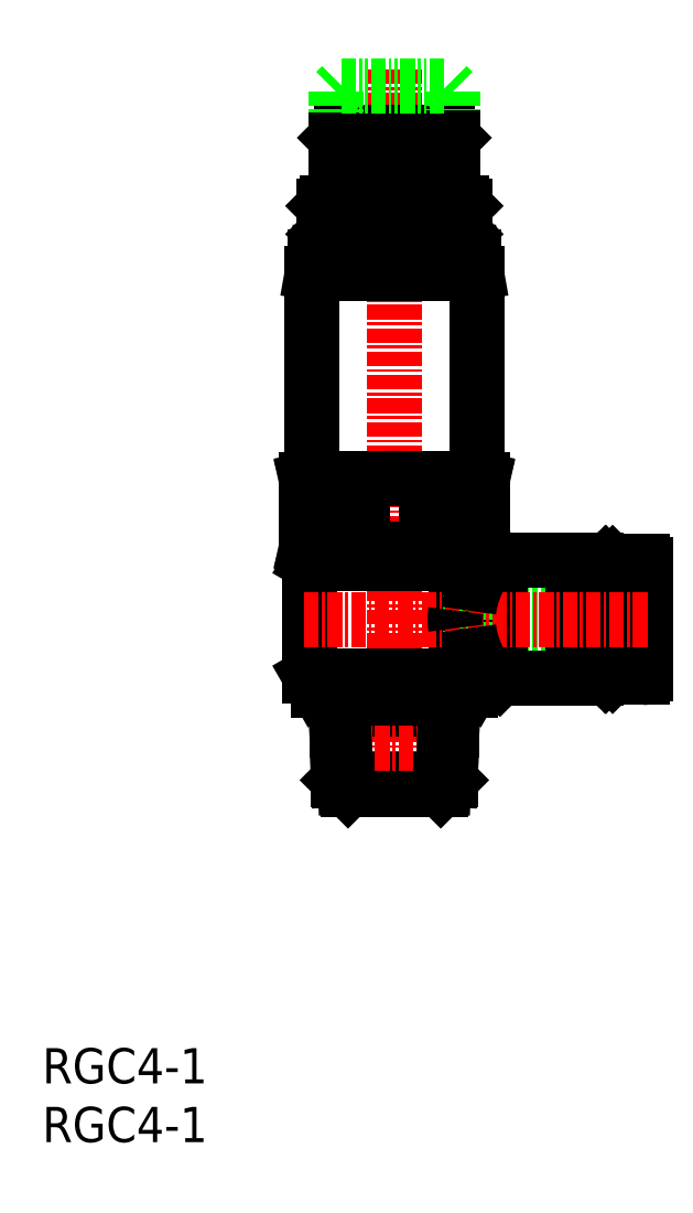
<metadata>
{"format":"dxf","ext":"dxf","renderer":"ezdxf+matplotlib","layout":"modelspace","background":"white","min_lineweight":24,"dpi":150}
</metadata>
<code>
0
SECTION
2
ENTITIES
0
INSERT
8
0
2
*U11
10
0
20
0
30
0
0
INSERT
8
0
2
*U12
10
0
20
0
30
0
0
LINE
8
CENTER
10
30
20
91.3
30
0
11
30
21
28.63
31
0
0
LINE
8
0
10
48
20
39.95
30
0
11
48
21
49.05
31
0
0
LINE
8
0
10
36.5
20
42.5
30
0
11
51.4
21
42.5
31
0
0
LINE
8
0
10
36.5
20
46.5
30
0
11
51.4
21
46.5
31
0
0
LINE
8
0
10
48.6
20
49.25
30
0
11
48.6
21
39.75
31
0
0
LINE
8
0
10
48.6
20
39.75
30
0
11
48.18
21
39.75
31
0
0
LINE
8
0
10
47.82
20
39.75
30
0
11
47.2
21
39.75
31
0
0
LINE
8
0
10
48.18
20
39.75
30
0
11
48
21
39.95
31
0
0
LINE
8
0
10
48.6
20
39.75
30
0
11
48.9
21
40.05
31
0
0
LINE
8
0
10
48
20
39.95
30
0
11
47.83
21
39.75
31
0
0
LINE
8
0
10
47.82
20
49.25
30
0
11
47.2
21
49.25
31
0
0
LINE
8
0
10
48.6
20
49.25
30
0
11
48.9
21
48.95
31
0
0
LINE
8
0
10
48
20
49.05
30
0
11
47.83
21
49.25
31
0
0
LINE
8
0
10
48.17
20
49.25
30
0
11
48
21
49.05
31
0
0
LINE
8
0
10
48.6
20
49.25
30
0
11
48.18
21
49.25
31
0
0
LINE
8
0
10
48.9
20
48.95
30
0
11
48.9
21
40.05
31
0
0
LINE
8
0
10
48.18
20
39.75
30
0
11
48.18
21
49.25
31
0
0
LINE
8
0
10
51.1
20
49.45
30
0
11
49.8
21
49.45
31
0
0
LINE
8
0
10
51.1
20
39.55
30
0
11
49.8
21
39.55
31
0
0
LINE
8
0
10
51.4
20
49.15
30
0
11
51.4
21
39.85
31
0
0
LINE
8
0
10
49.8
20
49.45
30
0
11
49.8
21
39.55
31
0
0
LINE
8
0
10
49.8
20
47.2
30
0
11
48.9
21
47.2
31
0
0
LINE
8
0
10
49.8
20
41.8
30
0
11
48.9
21
41.8
31
0
0
LINE
8
0
10
47.82
20
49.25
30
0
11
47.82
21
39.75
31
0
0
LINE
8
0
10
35.23
20
43.75
30
0
11
39
21
43.75
31
0
0
LINE
8
0
10
35.23
20
45.25
30
0
11
39
21
45.25
31
0
0
LINE
8
0
10
37.2
20
41
30
0
11
37.5
21
41
31
0
0
LINE
8
0
10
37.2
20
48
30
0
11
37.5
21
48
31
0
0
LINE
8
0
10
47.2
20
49.5
30
0
11
47.2
21
39.5
31
0
0
LINE
8
0
10
39
20
39.5
30
0
11
47.2
21
39.5
31
0
0
LINE
8
0
10
39
20
49.5
30
0
11
47.2
21
49.5
31
0
0
LINE
8
0
10
39
20
49.5
30
0
11
39
21
45.25
31
0
0
LINE
8
0
10
37.5
20
48
30
0
11
37.5
21
45.25
31
0
0
LINE
8
0
10
45.2
20
49.5
30
0
11
45.2
21
39.5
31
0
0
LINE
8
0
10
39
20
39.5
30
0
11
37.5
21
41
31
0
0
LINE
8
0
10
37.5
20
43.75
30
0
11
37.5
21
41
31
0
0
LINE
8
0
10
39
20
43.75
30
0
11
39
21
39.5
31
0
0
LINE
8
0
10
37.5
20
48
30
0
11
39
21
49.5
31
0
0
LINE
8
0
10
36.5
20
46.5
30
0
11
36.5
21
42.5
31
0
0
LINE
8
0
10
22.8
20
39.7
30
0
11
23.49
21
38.5
31
0
0
LINE
8
0
10
36.51
20
50.5
30
0
11
37.2
21
49.3
31
0
0
LINE
8
0
10
36.51
20
38.5
30
0
11
37.2
21
39.7
31
0
0
LINE
8
0
10
37.2
20
49.3
30
0
11
37.2
21
48
31
0
0
LINE
8
0
10
22.8
20
49.3
30
0
11
22.8
21
39.7
31
0
0
LINE
8
0
10
22.8
20
49.3
30
0
11
37.2
21
49.3
31
0
0
LINE
8
0
10
23.49
20
38.5
30
0
11
36.51
21
38.5
31
0
0
LINE
8
0
10
37.2
20
41
30
0
11
37.2
21
39.7
31
0
0
LINE
8
0
10
22.8
20
39.7
30
0
11
37.2
21
39.7
31
0
0
LINE
8
0
10
23.49
20
50.5
30
0
11
36.51
21
50.5
31
0
0
LINE
8
0
10
22.8
20
49.3
30
0
11
23.49
21
50.5
31
0
0
LINE
8
CENTER
10
22.32
20
44.5
30
0
11
51.8
21
44.5
31
0
0
LINE
8
0
10
25.06
20
85.5
30
0
11
25.06
21
80.5
31
0
0
LINE
8
0
10
35
20
80.5
30
0
11
34.5
21
80
31
0
0
LINE
8
0
10
25
20
85.5
30
0
11
35
21
85.5
31
0
0
LINE
8
0
10
25
20
80.5
30
0
11
25.5
21
80
31
0
0
LINE
8
0
10
34.5
20
86
30
0
11
35
21
85.5
31
0
0
LINE
8
0
10
25
20
85.5
30
0
11
25.5
21
86
31
0
0
LINE
8
0
10
24.3
20
77
30
0
11
24
21
77.3
31
0
0
LINE
8
0
10
25
20
85.5
30
0
11
25
21
80.5
31
0
0
LINE
8
0
10
35
20
85.5
30
0
11
35
21
80.5
31
0
0
LINE
8
0
10
22.59
20
50.61
30
0
11
23
21
50.5
31
0
0
LINE
8
0
10
37.41
20
56.39
30
0
11
37.41
21
50.61
31
0
0
LINE
8
0
10
25.5
20
86
30
0
11
34.5
21
86
31
0
0
LINE
8
0
10
37.5
20
56.39
30
0
11
37.5
21
50.61
31
0
0
LINE
8
0
10
25.28
20
50.61
30
0
11
27.31
21
50.61
31
0
0
LINE
8
0
10
34.72
20
56.39
30
0
11
34.72
21
50.61
31
0
0
LINE
8
0
10
36
20
77.3
30
0
11
24
21
77.3
31
0
0
LINE
8
0
10
32.69
20
56.39
30
0
11
32.69
21
50.61
31
0
0
LINE
8
0
10
37.41
20
50.61
30
0
11
37.5
21
50.61
31
0
0
LINE
8
0
10
27.31
20
56.39
30
0
11
27.31
21
50.61
31
0
0
LINE
8
0
10
37.41
20
56.39
30
0
11
37.5
21
56.39
31
0
0
LINE
8
0
10
25.28
20
56.39
30
0
11
25.28
21
50.61
31
0
0
LINE
8
0
10
32.69
20
56.39
30
0
11
34.72
21
56.39
31
0
0
LINE
8
0
10
22.59
20
56.39
30
0
11
22.59
21
50.61
31
0
0
LINE
8
0
10
32.69
20
50.61
30
0
11
34.72
21
50.61
31
0
0
LINE
8
0
10
25.28
20
56.39
30
0
11
27.31
21
56.39
31
0
0
LINE
8
0
10
35.7
20
80
30
0
11
36
21
79.7
31
0
0
LINE
8
0
10
22.5
20
56.37
30
0
11
22.5
21
50.61
31
0
0
LINE
8
0
10
36.75
20
75.4
30
0
11
37
21
73.98
31
0
0
LINE
8
0
10
35.7
20
77
30
0
11
36
21
77.3
31
0
0
LINE
8
0
10
36
20
79.7
30
0
11
36
21
77.3
31
0
0
LINE
8
0
10
25.1
20
36.89
30
0
11
34.9
21
36.89
31
0
0
LINE
8
0
10
23
20
73.98
30
0
11
23.25
21
75.4
31
0
0
LINE
8
0
10
25
20
76.5
30
0
11
25.5
21
77
31
0
0
LINE
8
0
10
24.3
20
77
30
0
11
35.7
21
77
31
0
0
LINE
8
0
10
35
20
76.5
30
0
11
35
21
75.4
31
0
0
LINE
8
0
10
25.23
20
30.82
30
0
11
34.77
21
30.82
31
0
0
LINE
8
0
10
33.95
20
30
30
0
11
34.77
21
30.82
31
0
0
LINE
8
0
10
26.05
20
30
30
0
11
25.23
21
30.82
31
0
0
LINE
8
0
10
34.37
20
36.89
30
0
11
34.9
21
37.8
31
0
0
LINE
8
0
10
26.05
20
30
30
0
11
33.95
21
30
31
0
0
LINE
8
CENTER
10
24.35
20
33.97
30
0
11
35.41
21
33.97
31
0
0
LINE
8
0
10
34.77
20
30.82
30
0
11
34.86
21
33.97
31
0
0
LINE
8
0
10
34.17
20
30.22
30
0
11
34.28
21
33.97
31
0
0
LINE
8
0
10
25.83
20
30.22
30
0
11
25.72
21
33.97
31
0
0
LINE
8
0
10
23
20
73.98
30
0
11
37
21
73.98
31
0
0
LINE
8
0
10
25.1
20
37.8
30
0
11
25.63
21
36.89
31
0
0
LINE
8
0
10
25.23
20
30.82
30
0
11
25.14
21
33.97
31
0
0
LINE
8
0
10
22.59
20
56.39
30
0
11
23
21
56.5
31
0
0
LINE
8
0
10
37.5
20
50.61
30
0
11
37
21
50.5
31
0
0
LINE
8
0
10
37
20
56.5
30
0
11
37.41
21
56.39
31
0
0
LINE
8
0
10
37
20
50.5
30
0
11
37.41
21
50.61
31
0
0
LINE
8
0
10
23
20
73.98
30
0
11
23
21
56.5
31
0
0
LINE
8
0
10
24
20
79.7
30
0
11
24.3
21
80
31
0
0
LINE
8
0
10
25
20
76.5
30
0
11
35
21
76.5
31
0
0
LINE
8
0
10
22.5
20
56.39
30
0
11
23
21
56.5
31
0
0
LINE
8
0
10
23
20
50.5
30
0
11
22.5
21
50.61
31
0
0
LINE
8
0
10
37.5
20
56.39
30
0
11
37
21
56.5
31
0
0
LINE
8
0
10
24
20
79.7
30
0
11
36
21
79.7
31
0
0
LINE
8
0
10
34.5
20
77
30
0
11
35
21
76.5
31
0
0
LINE
8
0
10
25
20
76.5
30
0
11
25
21
75.4
31
0
0
LINE
8
0
10
24
20
79.7
30
0
11
24
21
77.3
31
0
0
LINE
8
0
10
35
20
80.5
30
0
11
25
21
80.5
31
0
0
LINE
8
0
10
35.1
20
38.3
30
0
11
34.9
21
37.8
31
0
0
LINE
8
0
10
24.3
20
80
30
0
11
35.7
21
80
31
0
0
LINE
8
0
10
24.9
20
38.3
30
0
11
25.1
21
37.8
31
0
0
LINE
8
0
10
22.5
20
56.39
30
0
11
22.59
21
56.39
31
0
0
LINE
8
0
10
22.5
20
50.61
30
0
11
22.59
21
50.61
31
0
0
LINE
8
0
10
34.9
20
37.8
30
0
11
34.9
21
35.12
31
0
0
LINE
8
0
10
25.1
20
37.8
30
0
11
25.1
21
35.12
31
0
0
LINE
8
0
10
35.1
20
38.5
30
0
11
35.1
21
38.3
31
0
0
LINE
8
0
10
23
20
50.5
30
0
11
37
21
50.5
31
0
0
LINE
8
0
10
37
20
73.98
30
0
11
37
21
56.5
31
0
0
LINE
8
0
10
23
20
56.5
30
0
11
37
21
56.5
31
0
0
LINE
8
0
10
23.25
20
75.4
30
0
11
36.75
21
75.4
31
0
0
LINE
8
0
10
25.1
20
37.8
30
0
11
34.9
21
37.8
31
0
0
LINE
8
0
10
24.9
20
38.3
30
0
11
35.1
21
38.3
31
0
0
LINE
8
0
10
24.9
20
38.5
30
0
11
24.9
21
38.3
31
0
0
LINE
8
0
10
24.9
20
38.5
30
0
11
35.1
21
38.5
31
0
0
LINE
8
0
10
34.86
20
33.97
30
0
11
34.9
21
35.12
31
0
0
LINE
8
0
10
34.28
20
33.97
30
0
11
34.37
21
36.89
31
0
0
LINE
8
0
10
24.07
20
79.7
30
0
11
24.07
21
77.3
31
0
0
LINE
8
0
10
24.29
20
79.7
30
0
11
24.29
21
77.3
31
0
0
LINE
8
0
10
24.65
20
79.7
30
0
11
24.65
21
77.3
31
0
0
LINE
8
0
10
25.15
20
79.7
30
0
11
25.15
21
77.3
31
0
0
LINE
8
0
10
25.76
20
79.7
30
0
11
25.76
21
77.3
31
0
0
LINE
8
0
10
26.47
20
79.7
30
0
11
26.47
21
77.3
31
0
0
LINE
8
0
10
27.28
20
79.7
30
0
11
27.28
21
77.3
31
0
0
LINE
8
0
10
28.15
20
79.7
30
0
11
28.15
21
77.3
31
0
0
LINE
8
0
10
29.06
20
79.7
30
0
11
29.06
21
77.3
31
0
0
LINE
8
0
10
30
20
79.7
30
0
11
30
21
77.3
31
0
0
LINE
8
0
10
30.94
20
79.7
30
0
11
30.94
21
77.3
31
0
0
LINE
8
0
10
31.85
20
79.7
30
0
11
31.85
21
77.3
31
0
0
LINE
8
0
10
32.72
20
79.7
30
0
11
32.72
21
77.3
31
0
0
LINE
8
0
10
33.53
20
79.7
30
0
11
33.53
21
77.3
31
0
0
LINE
8
0
10
34.24
20
79.7
30
0
11
34.24
21
77.3
31
0
0
LINE
8
0
10
34.85
20
79.7
30
0
11
34.85
21
77.3
31
0
0
LINE
8
0
10
35.35
20
79.7
30
0
11
35.35
21
77.3
31
0
0
LINE
8
0
10
35.71
20
79.7
30
0
11
35.71
21
77.3
31
0
0
LINE
8
0
10
35.93
20
79.7
30
0
11
35.93
21
77.3
31
0
0
LINE
8
0
10
25.14
20
33.97
30
0
11
25.1
21
35.12
31
0
0
LINE
8
0
10
25.24
20
85.5
30
0
11
25.24
21
80.5
31
0
0
LINE
8
0
10
25.54
20
85.5
30
0
11
25.54
21
80.5
31
0
0
LINE
8
0
10
25.95
20
85.5
30
0
11
25.95
21
80.5
31
0
0
LINE
8
0
10
26.46
20
85.5
30
0
11
26.46
21
80.5
31
0
0
LINE
8
0
10
27.06
20
85.5
30
0
11
27.06
21
80.5
31
0
0
LINE
8
0
10
27.73
20
85.5
30
0
11
27.73
21
80.5
31
0
0
LINE
8
0
10
28.45
20
85.5
30
0
11
28.45
21
80.5
31
0
0
LINE
8
0
10
29.22
20
85.5
30
0
11
29.22
21
80.5
31
0
0
LINE
8
0
10
30
20
85.5
30
0
11
30
21
80.5
31
0
0
LINE
8
0
10
30.78
20
85.5
30
0
11
30.78
21
80.5
31
0
0
LINE
8
0
10
31.55
20
85.5
30
0
11
31.55
21
80.5
31
0
0
LINE
8
0
10
32.27
20
85.5
30
0
11
32.27
21
80.5
31
0
0
LINE
8
0
10
32.94
20
85.5
30
0
11
32.94
21
80.5
31
0
0
LINE
8
0
10
33.54
20
85.5
30
0
11
33.54
21
80.5
31
0
0
LINE
8
0
10
34.05
20
85.5
30
0
11
34.05
21
80.5
31
0
0
LINE
8
0
10
34.46
20
85.5
30
0
11
34.46
21
80.5
31
0
0
LINE
8
0
10
34.76
20
85.5
30
0
11
34.76
21
80.5
31
0
0
LINE
8
0
10
34.94
20
85.5
30
0
11
34.94
21
80.5
31
0
0
LINE
8
0
10
25.72
20
33.97
30
0
11
25.63
21
36.89
31
0
0
LINE
8
0
10
25.5
20
89.95
30
0
11
34.5
21
89.95
31
0
0
LINE
8
0
10
35
20
89.45
30
0
11
35
21
87.83
31
0
0
LINE
8
0
10
25
20
89.45
30
0
11
25
21
87.66
31
0
0
LINE
8
0
10
25
20
89.45
30
0
11
25.5
21
89.95
31
0
0
LINE
8
0
10
34.5
20
89.95
30
0
11
35
21
89.45
31
0
0
ARC
8
0
10
51.1
20
39.85
30
0
40
0.3
50
270
51
0
0
ARC
8
0
10
51.1
20
49.15
30
0
40
0.3
50
0
51
90
0
POLYLINE
8
0
66
     1
10
0
20
0
30
0
0
VERTEX
8
0
10
35.23
20
45.25
30
0
42
0.0237
0
VERTEX
8
0
10
35.19
20
44.75
30
0
42
0.02417
0
VERTEX
8
0
10
35.19
20
44.25
30
0
42
0.0237
0
VERTEX
8
0
10
35.23
20
43.75
30
0
0
SEQEND
8
0
0
POLYLINE
8
0
66
     1
10
0
20
0
30
0
0
VERTEX
8
0
10
36.34
20
43.75
30
0
42
0.03319
0
VERTEX
8
0
10
36.51
20
42.8
30
0
42
0.02993
0
VERTEX
8
0
10
36.8
20
41.88
30
0
42
0.02787
0
VERTEX
8
0
10
37.2
20
41
30
0
0
SEQEND
8
0
0
POLYLINE
8
0
66
     1
10
0
20
0
30
0
0
VERTEX
8
0
10
37.2
20
48
30
0
42
0.02784
0
VERTEX
8
0
10
36.8
20
47.12
30
0
42
0.02996
0
VERTEX
8
0
10
36.51
20
46.2
30
0
42
0.03323
0
VERTEX
8
0
10
36.34
20
45.25
30
0
0
SEQEND
8
0
0
POLYLINE
8
0
66
     1
10
0
20
0
30
0
0
VERTEX
8
0
10
27.31
20
50.61
30
0
42
0.01349
0
VERTEX
8
0
10
29.1
20
50.51
30
0
42
0.01358
0
VERTEX
8
0
10
30.9
20
50.51
30
0
42
0.01349
0
VERTEX
8
0
10
32.69
20
50.61
30
0
0
SEQEND
8
0
0
POLYLINE
8
0
66
     1
10
0
20
0
30
0
0
VERTEX
8
0
10
34.72
20
50.61
30
0
42
0.02666
0
VERTEX
8
0
10
35.61
20
50.51
30
0
42
0.02734
0
VERTEX
8
0
10
36.51
20
50.51
30
0
42
0.02667
0
VERTEX
8
0
10
37.41
20
50.61
30
0
0
SEQEND
8
0
0
POLYLINE
8
0
66
     1
10
0
20
0
30
0
0
VERTEX
8
0
10
22.59
20
56.39
30
0
42
-0.02666
0
VERTEX
8
0
10
23.49
20
56.49
30
0
42
-0.02733
0
VERTEX
8
0
10
24.39
20
56.49
30
0
42
-0.02667
0
VERTEX
8
0
10
25.28
20
56.39
30
0
0
SEQEND
8
0
0
POLYLINE
8
0
66
     1
10
0
20
0
30
0
0
VERTEX
8
0
10
34.72
20
56.39
30
0
42
-0.02666
0
VERTEX
8
0
10
35.61
20
56.49
30
0
42
-0.02733
0
VERTEX
8
0
10
36.51
20
56.49
30
0
42
-0.02667
0
VERTEX
8
0
10
37.41
20
56.39
30
0
0
SEQEND
8
0
0
POLYLINE
8
0
66
     1
10
0
20
0
30
0
0
VERTEX
8
0
10
22.59
20
50.61
30
0
42
0.02666
0
VERTEX
8
0
10
23.49
20
50.51
30
0
42
0.02734
0
VERTEX
8
0
10
24.39
20
50.51
30
0
42
0.02667
0
VERTEX
8
0
10
25.28
20
50.61
30
0
0
SEQEND
8
0
0
POLYLINE
8
0
66
     1
10
0
20
0
30
0
0
VERTEX
8
0
10
27.31
20
56.39
30
0
42
-0.01349
0
VERTEX
8
0
10
29.1
20
56.49
30
0
42
-0.01358
0
VERTEX
8
0
10
30.9
20
56.49
30
0
42
-0.0135
0
VERTEX
8
0
10
32.69
20
56.39
30
0
0
SEQEND
8
0
0
ENDSEC
0
EOF

</code>
